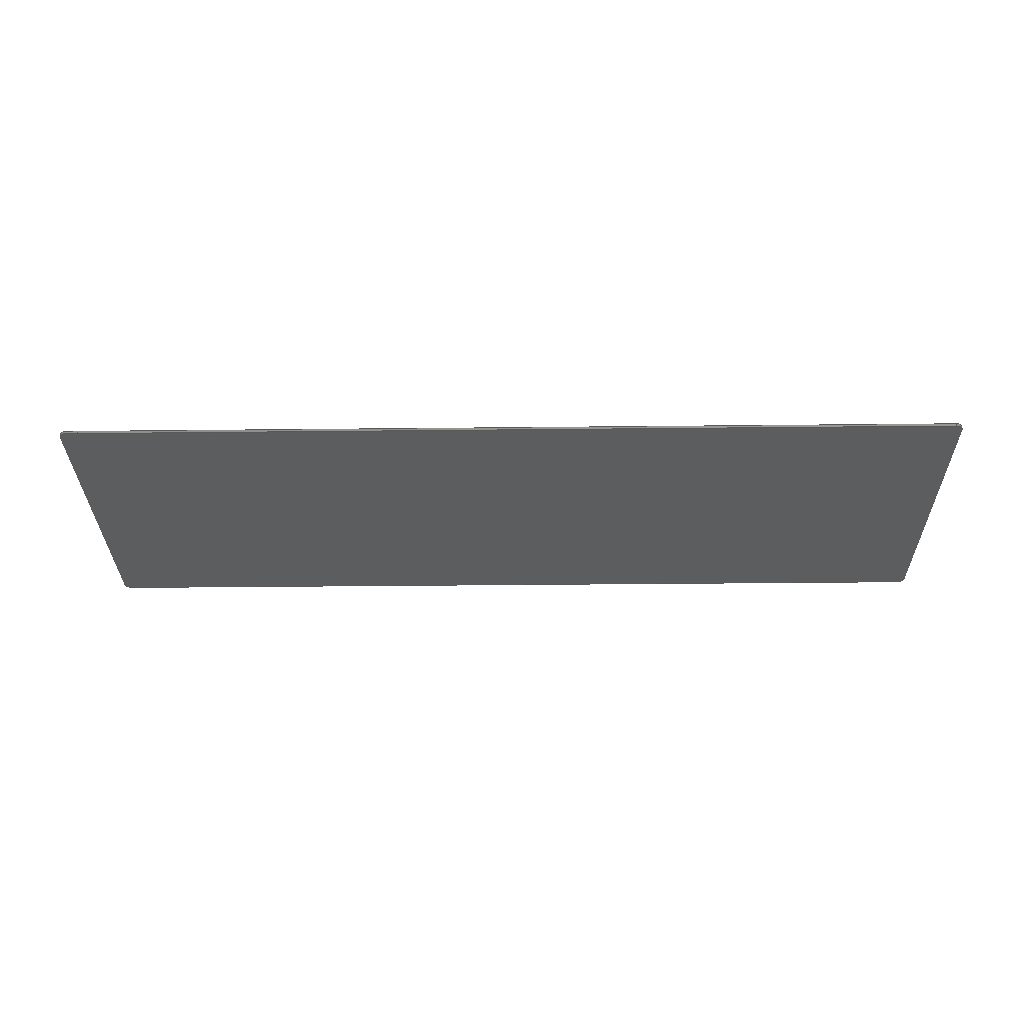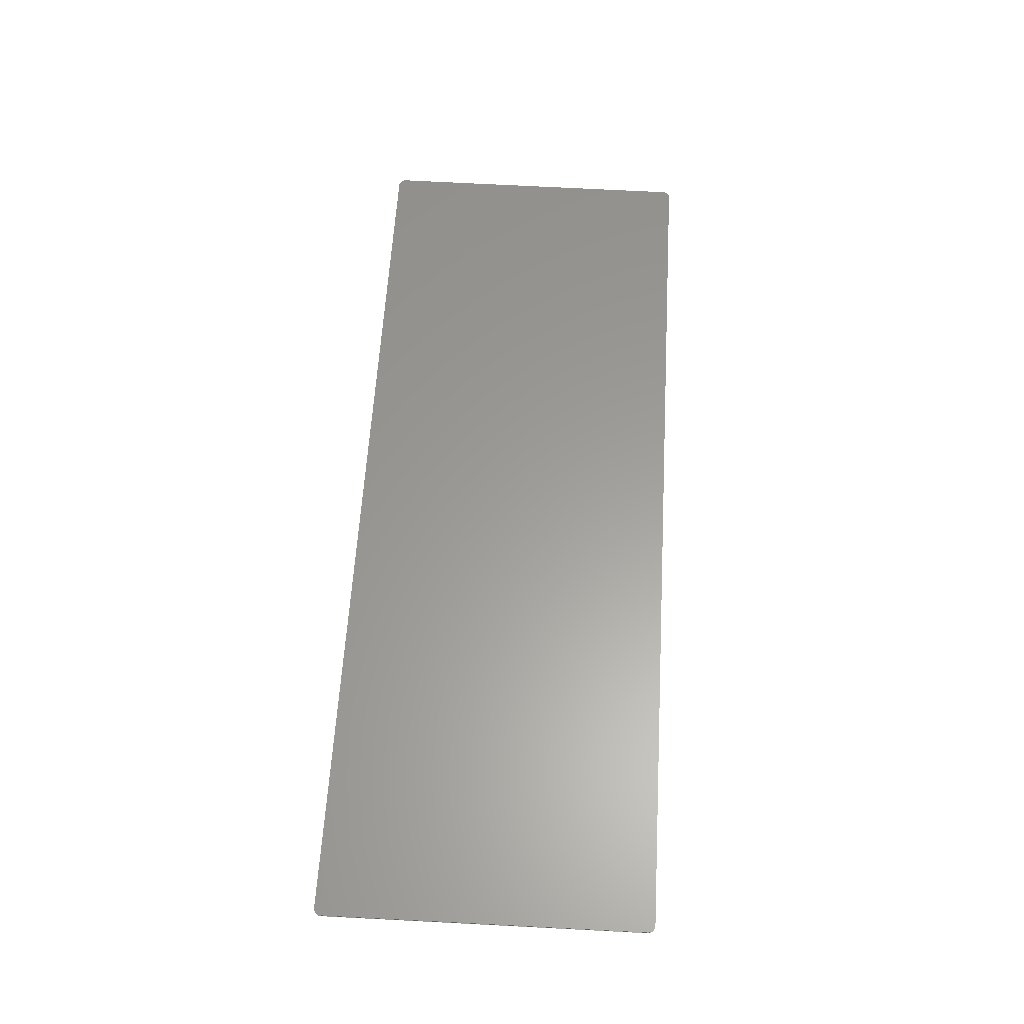
<metadata>
{"format":"step","ext":"step","renderer":"f3d","projection":"perspective","resolution":1024,"background":"white","views":[{"elev":-30.8,"azim":0.9,"up":"+Z"},{"elev":60.5,"azim":93.4,"up":"+Z"}]}
</metadata>
<code>
ISO-10303-21;
DATA;
#1=MECHANICAL_DESIGN_GEOMETRIC_PRESENTATION_REPRESENTATION('',(#4),#380);
#2=SHAPE_REPRESENTATION_RELATIONSHIP('SRR','None',#387,#3);
#3=ADVANCED_BREP_SHAPE_REPRESENTATION('',(#5),#379);
#4=STYLED_ITEM('',(#396),#5);
#5=MANIFOLD_SOLID_BREP('Body3',#216);
#6=CIRCLE('',#232,2.484);
#7=CIRCLE('',#233,2.484);
#8=CIRCLE('',#236,2.5);
#9=CIRCLE('',#237,2.5);
#10=CIRCLE('',#240,2.5);
#11=CIRCLE('',#241,2.5);
#12=CIRCLE('',#245,2.5);
#13=CIRCLE('',#246,2.5);
#14=CYLINDRICAL_SURFACE('',#231,2.484);
#15=CYLINDRICAL_SURFACE('',#235,2.5);
#16=CYLINDRICAL_SURFACE('',#239,2.5);
#17=CYLINDRICAL_SURFACE('',#244,2.5);
#18=FACE_OUTER_BOUND('',#30,.T.);
#19=FACE_OUTER_BOUND('',#31,.T.);
#20=FACE_OUTER_BOUND('',#32,.T.);
#21=FACE_OUTER_BOUND('',#33,.T.);
#22=FACE_OUTER_BOUND('',#34,.T.);
#23=FACE_OUTER_BOUND('',#35,.T.);
#24=FACE_OUTER_BOUND('',#36,.T.);
#25=FACE_OUTER_BOUND('',#37,.T.);
#26=FACE_OUTER_BOUND('',#38,.T.);
#27=FACE_OUTER_BOUND('',#39,.T.);
#28=FACE_OUTER_BOUND('',#40,.T.);
#29=FACE_OUTER_BOUND('',#41,.T.);
#30=EDGE_LOOP('',(#136,#137,#138,#139));
#31=EDGE_LOOP('',(#140,#141,#142,#143));
#32=EDGE_LOOP('',(#144,#145,#146,#147));
#33=EDGE_LOOP('',(#148,#149,#150,#151));
#34=EDGE_LOOP('',(#152,#153,#154,#155));
#35=EDGE_LOOP('',(#156,#157,#158,#159));
#36=EDGE_LOOP('',(#160,#161,#162,#163));
#37=EDGE_LOOP('',(#164,#165,#166,#167));
#38=EDGE_LOOP('',(#168,#169,#170,#171));
#39=EDGE_LOOP('',(#172,#173,#174,#175));
#40=EDGE_LOOP('',(#176,#177,#178,#179,#180,#181,#182,#183,#184,#185));
#41=EDGE_LOOP('',(#186,#187,#188,#189,#190,#191,#192,#193,#194,#195));
#42=LINE('',#318,#64);
#43=LINE('',#320,#65);
#44=LINE('',#322,#66);
#45=LINE('',#323,#67);
#46=LINE('',#329,#68);
#47=LINE('',#332,#69);
#48=LINE('',#334,#70);
#49=LINE('',#335,#71);
#50=LINE('',#341,#72);
#51=LINE('',#344,#73);
#52=LINE('',#346,#74);
#53=LINE('',#347,#75);
#54=LINE('',#353,#76);
#55=LINE('',#356,#77);
#56=LINE('',#358,#78);
#57=LINE('',#359,#79);
#58=LINE('',#362,#80);
#59=LINE('',#364,#81);
#60=LINE('',#365,#82);
#61=LINE('',#371,#83);
#62=LINE('',#373,#84);
#63=LINE('',#374,#85);
#64=VECTOR('',#254,10);
#65=VECTOR('',#255,10);
#66=VECTOR('',#256,10);
#67=VECTOR('',#257,10);
#68=VECTOR('',#264,10);
#69=VECTOR('',#267,10);
#70=VECTOR('',#268,10);
#71=VECTOR('',#269,10);
#72=VECTOR('',#276,10);
#73=VECTOR('',#279,10);
#74=VECTOR('',#280,10);
#75=VECTOR('',#281,10);
#76=VECTOR('',#288,10);
#77=VECTOR('',#291,10);
#78=VECTOR('',#292,10);
#79=VECTOR('',#293,10);
#80=VECTOR('',#296,10);
#81=VECTOR('',#297,10);
#82=VECTOR('',#298,10);
#83=VECTOR('',#305,10);
#84=VECTOR('',#308,10);
#85=VECTOR('',#309,10);
#86=VERTEX_POINT('',#316);
#87=VERTEX_POINT('',#317);
#88=VERTEX_POINT('',#319);
#89=VERTEX_POINT('',#321);
#90=VERTEX_POINT('',#325);
#91=VERTEX_POINT('',#327);
#92=VERTEX_POINT('',#331);
#93=VERTEX_POINT('',#333);
#94=VERTEX_POINT('',#337);
#95=VERTEX_POINT('',#339);
#96=VERTEX_POINT('',#343);
#97=VERTEX_POINT('',#345);
#98=VERTEX_POINT('',#349);
#99=VERTEX_POINT('',#351);
#100=VERTEX_POINT('',#355);
#101=VERTEX_POINT('',#357);
#102=VERTEX_POINT('',#361);
#103=VERTEX_POINT('',#363);
#104=VERTEX_POINT('',#367);
#105=VERTEX_POINT('',#369);
#106=EDGE_CURVE('',#86,#87,#42,.T.);
#107=EDGE_CURVE('',#86,#88,#43,.T.);
#108=EDGE_CURVE('',#89,#88,#44,.T.);
#109=EDGE_CURVE('',#87,#89,#45,.T.);
#110=EDGE_CURVE('',#87,#90,#6,.T.);
#111=EDGE_CURVE('',#91,#89,#7,.T.);
#112=EDGE_CURVE('',#90,#91,#46,.T.);
#113=EDGE_CURVE('',#90,#92,#47,.T.);
#114=EDGE_CURVE('',#93,#91,#48,.T.);
#115=EDGE_CURVE('',#92,#93,#49,.T.);
#116=EDGE_CURVE('',#92,#94,#8,.T.);
#117=EDGE_CURVE('',#95,#93,#9,.T.);
#118=EDGE_CURVE('',#94,#95,#50,.T.);
#119=EDGE_CURVE('',#94,#96,#51,.T.);
#120=EDGE_CURVE('',#97,#95,#52,.T.);
#121=EDGE_CURVE('',#96,#97,#53,.T.);
#122=EDGE_CURVE('',#96,#98,#10,.T.);
#123=EDGE_CURVE('',#99,#97,#11,.T.);
#124=EDGE_CURVE('',#98,#99,#54,.T.);
#125=EDGE_CURVE('',#98,#100,#55,.T.);
#126=EDGE_CURVE('',#101,#99,#56,.T.);
#127=EDGE_CURVE('',#100,#101,#57,.T.);
#128=EDGE_CURVE('',#100,#102,#58,.T.);
#129=EDGE_CURVE('',#103,#101,#59,.T.);
#130=EDGE_CURVE('',#102,#103,#60,.T.);
#131=EDGE_CURVE('',#102,#104,#12,.T.);
#132=EDGE_CURVE('',#105,#103,#13,.T.);
#133=EDGE_CURVE('',#104,#105,#61,.T.);
#134=EDGE_CURVE('',#104,#86,#62,.T.);
#135=EDGE_CURVE('',#88,#105,#63,.T.);
#136=ORIENTED_EDGE('',*,*,#106,.F.);
#137=ORIENTED_EDGE('',*,*,#107,.T.);
#138=ORIENTED_EDGE('',*,*,#108,.F.);
#139=ORIENTED_EDGE('',*,*,#109,.F.);
#140=ORIENTED_EDGE('',*,*,#110,.F.);
#141=ORIENTED_EDGE('',*,*,#109,.T.);
#142=ORIENTED_EDGE('',*,*,#111,.F.);
#143=ORIENTED_EDGE('',*,*,#112,.F.);
#144=ORIENTED_EDGE('',*,*,#113,.F.);
#145=ORIENTED_EDGE('',*,*,#112,.T.);
#146=ORIENTED_EDGE('',*,*,#114,.F.);
#147=ORIENTED_EDGE('',*,*,#115,.F.);
#148=ORIENTED_EDGE('',*,*,#116,.F.);
#149=ORIENTED_EDGE('',*,*,#115,.T.);
#150=ORIENTED_EDGE('',*,*,#117,.F.);
#151=ORIENTED_EDGE('',*,*,#118,.F.);
#152=ORIENTED_EDGE('',*,*,#119,.F.);
#153=ORIENTED_EDGE('',*,*,#118,.T.);
#154=ORIENTED_EDGE('',*,*,#120,.F.);
#155=ORIENTED_EDGE('',*,*,#121,.F.);
#156=ORIENTED_EDGE('',*,*,#122,.F.);
#157=ORIENTED_EDGE('',*,*,#121,.T.);
#158=ORIENTED_EDGE('',*,*,#123,.F.);
#159=ORIENTED_EDGE('',*,*,#124,.F.);
#160=ORIENTED_EDGE('',*,*,#125,.F.);
#161=ORIENTED_EDGE('',*,*,#124,.T.);
#162=ORIENTED_EDGE('',*,*,#126,.F.);
#163=ORIENTED_EDGE('',*,*,#127,.F.);
#164=ORIENTED_EDGE('',*,*,#128,.F.);
#165=ORIENTED_EDGE('',*,*,#127,.T.);
#166=ORIENTED_EDGE('',*,*,#129,.F.);
#167=ORIENTED_EDGE('',*,*,#130,.F.);
#168=ORIENTED_EDGE('',*,*,#131,.F.);
#169=ORIENTED_EDGE('',*,*,#130,.T.);
#170=ORIENTED_EDGE('',*,*,#132,.F.);
#171=ORIENTED_EDGE('',*,*,#133,.F.);
#172=ORIENTED_EDGE('',*,*,#134,.F.);
#173=ORIENTED_EDGE('',*,*,#133,.T.);
#174=ORIENTED_EDGE('',*,*,#135,.F.);
#175=ORIENTED_EDGE('',*,*,#107,.F.);
#176=ORIENTED_EDGE('',*,*,#134,.T.);
#177=ORIENTED_EDGE('',*,*,#106,.T.);
#178=ORIENTED_EDGE('',*,*,#110,.T.);
#179=ORIENTED_EDGE('',*,*,#113,.T.);
#180=ORIENTED_EDGE('',*,*,#116,.T.);
#181=ORIENTED_EDGE('',*,*,#119,.T.);
#182=ORIENTED_EDGE('',*,*,#122,.T.);
#183=ORIENTED_EDGE('',*,*,#125,.T.);
#184=ORIENTED_EDGE('',*,*,#128,.T.);
#185=ORIENTED_EDGE('',*,*,#131,.T.);
#186=ORIENTED_EDGE('',*,*,#135,.T.);
#187=ORIENTED_EDGE('',*,*,#132,.T.);
#188=ORIENTED_EDGE('',*,*,#129,.T.);
#189=ORIENTED_EDGE('',*,*,#126,.T.);
#190=ORIENTED_EDGE('',*,*,#123,.T.);
#191=ORIENTED_EDGE('',*,*,#120,.T.);
#192=ORIENTED_EDGE('',*,*,#117,.T.);
#193=ORIENTED_EDGE('',*,*,#114,.T.);
#194=ORIENTED_EDGE('',*,*,#111,.T.);
#195=ORIENTED_EDGE('',*,*,#108,.T.);
#196=PLANE('',#230);
#197=PLANE('',#234);
#198=PLANE('',#238);
#199=PLANE('',#242);
#200=PLANE('',#243);
#201=PLANE('',#247);
#202=PLANE('',#248);
#203=PLANE('',#249);
#204=ADVANCED_FACE('',(#18),#196,.T.);
#205=ADVANCED_FACE('',(#19),#14,.T.);
#206=ADVANCED_FACE('',(#20),#197,.T.);
#207=ADVANCED_FACE('',(#21),#15,.T.);
#208=ADVANCED_FACE('',(#22),#198,.T.);
#209=ADVANCED_FACE('',(#23),#16,.T.);
#210=ADVANCED_FACE('',(#24),#199,.T.);
#211=ADVANCED_FACE('',(#25),#200,.T.);
#212=ADVANCED_FACE('',(#26),#17,.T.);
#213=ADVANCED_FACE('',(#27),#201,.T.);
#214=ADVANCED_FACE('',(#28),#202,.T.);
#215=ADVANCED_FACE('',(#29),#203,.F.);
#216=CLOSED_SHELL('',(#204,#205,#206,#207,#208,#209,#210,#211,#212,#213,
#214,#215));
#217=DERIVED_UNIT_ELEMENT(#219,1);
#218=DERIVED_UNIT_ELEMENT(#382,-3);
#219=(
MASS_UNIT()
NAMED_UNIT(*)
SI_UNIT(.KILO.,.GRAM.)
);
#220=DERIVED_UNIT((#217,#218));
#221=MEASURE_REPRESENTATION_ITEM('density measure',
POSITIVE_RATIO_MEASURE(7850),#220);
#222=PROPERTY_DEFINITION_REPRESENTATION(#227,#224);
#223=PROPERTY_DEFINITION_REPRESENTATION(#228,#225);
#224=REPRESENTATION('material name',(#226),#379);
#225=REPRESENTATION('density',(#221),#379);
#226=DESCRIPTIVE_REPRESENTATION_ITEM('Steel','Steel');
#227=PROPERTY_DEFINITION('material property','material name',#389);
#228=PROPERTY_DEFINITION('material property','density of part',#389);
#229=AXIS2_PLACEMENT_3D('',#314,#250,#251);
#230=AXIS2_PLACEMENT_3D('',#315,#252,#253);
#231=AXIS2_PLACEMENT_3D('',#324,#258,#259);
#232=AXIS2_PLACEMENT_3D('',#326,#260,#261);
#233=AXIS2_PLACEMENT_3D('',#328,#262,#263);
#234=AXIS2_PLACEMENT_3D('',#330,#265,#266);
#235=AXIS2_PLACEMENT_3D('',#336,#270,#271);
#236=AXIS2_PLACEMENT_3D('',#338,#272,#273);
#237=AXIS2_PLACEMENT_3D('',#340,#274,#275);
#238=AXIS2_PLACEMENT_3D('',#342,#277,#278);
#239=AXIS2_PLACEMENT_3D('',#348,#282,#283);
#240=AXIS2_PLACEMENT_3D('',#350,#284,#285);
#241=AXIS2_PLACEMENT_3D('',#352,#286,#287);
#242=AXIS2_PLACEMENT_3D('',#354,#289,#290);
#243=AXIS2_PLACEMENT_3D('',#360,#294,#295);
#244=AXIS2_PLACEMENT_3D('',#366,#299,#300);
#245=AXIS2_PLACEMENT_3D('',#368,#301,#302);
#246=AXIS2_PLACEMENT_3D('',#370,#303,#304);
#247=AXIS2_PLACEMENT_3D('',#372,#306,#307);
#248=AXIS2_PLACEMENT_3D('',#375,#310,#311);
#249=AXIS2_PLACEMENT_3D('',#376,#312,#313);
#250=DIRECTION('axis',(0,0,1));
#251=DIRECTION('refdir',(1,0,0));
#252=DIRECTION('center_axis',(1.599e-16,-1,0));
#253=DIRECTION('ref_axis',(-1,-1.599e-16,0));
#254=DIRECTION('',(1,1.599e-16,0));
#255=DIRECTION('',(0,0,-1));
#256=DIRECTION('',(-1,-1.599e-16,0));
#257=DIRECTION('',(0,0,-1));
#258=DIRECTION('center_axis',(0,0,-1));
#259=DIRECTION('ref_axis',(-0.006312,-1,0));
#260=DIRECTION('center_axis',(0,0,1));
#261=DIRECTION('ref_axis',(-0.006312,-1,0));
#262=DIRECTION('center_axis',(0,0,-1));
#263=DIRECTION('ref_axis',(-0.006312,-1,0));
#264=DIRECTION('',(0,0,-1));
#265=DIRECTION('center_axis',(1,0.006312,0));
#266=DIRECTION('ref_axis',(0.006312,-1,0));
#267=DIRECTION('',(-0.006312,1,0));
#268=DIRECTION('',(0.006312,-1,0));
#269=DIRECTION('',(0,0,-1));
#270=DIRECTION('center_axis',(0,0,-1));
#271=DIRECTION('ref_axis',(1,0,0));
#272=DIRECTION('center_axis',(0,0,1));
#273=DIRECTION('ref_axis',(1,0,0));
#274=DIRECTION('center_axis',(0,0,-1));
#275=DIRECTION('ref_axis',(1,0,0));
#276=DIRECTION('',(0,0,-1));
#277=DIRECTION('center_axis',(2.04e-16,1,0));
#278=DIRECTION('ref_axis',(1,-2.04e-16,0));
#279=DIRECTION('',(-1,2.04e-16,0));
#280=DIRECTION('',(1,-2.04e-16,0));
#281=DIRECTION('',(0,0,-1));
#282=DIRECTION('center_axis',(0,0,-1));
#283=DIRECTION('ref_axis',(0,1,0));
#284=DIRECTION('center_axis',(0,0,1));
#285=DIRECTION('ref_axis',(0,1,0));
#286=DIRECTION('center_axis',(0,0,-1));
#287=DIRECTION('ref_axis',(0,1,0));
#288=DIRECTION('',(0,0,-1));
#289=DIRECTION('center_axis',(-1,0,0));
#290=DIRECTION('ref_axis',(0,1,0));
#291=DIRECTION('',(0,-1,0));
#292=DIRECTION('',(0,1,0));
#293=DIRECTION('',(0,0,-1));
#294=DIRECTION('center_axis',(-1,0.0008704,0));
#295=DIRECTION('ref_axis',(0.0008704,1,0));
#296=DIRECTION('',(-0.0008704,-1,0));
#297=DIRECTION('',(0.0008704,1,0));
#298=DIRECTION('',(0,0,-1));
#299=DIRECTION('center_axis',(0,0,-1));
#300=DIRECTION('ref_axis',(-1,0.0008704,0));
#301=DIRECTION('center_axis',(0,0,1));
#302=DIRECTION('ref_axis',(-1,0.0008704,0));
#303=DIRECTION('center_axis',(0,0,-1));
#304=DIRECTION('ref_axis',(-1,0.0008704,0));
#305=DIRECTION('',(0,0,-1));
#306=DIRECTION('center_axis',(-0.0008704,-1,
0));
#307=DIRECTION('ref_axis',(-1,0.0008704,0));
#308=DIRECTION('',(1,-0.0008704,0));
#309=DIRECTION('',(-1,0.0008704,0));
#310=DIRECTION('center_axis',(0,0,1));
#311=DIRECTION('ref_axis',(1,0,0));
#312=DIRECTION('center_axis',(0,0,1));
#313=DIRECTION('ref_axis',(1,0,0));
#314=CARTESIAN_POINT('',(0,0,0));
#315=CARTESIAN_POINT('Origin',(302,-117.8,-2.22e-15));
#316=CARTESIAN_POINT('',(-31.34,-117.8,-2.22e-15));
#317=CARTESIAN_POINT('',(302,-117.8,-2.22e-15));
#318=CARTESIAN_POINT('',(-31.34,-117.8,-2.22e-15));
#319=CARTESIAN_POINT('',(-31.34,-117.8,-1));
#320=CARTESIAN_POINT('',(-31.34,-117.8,-2.22e-15));
#321=CARTESIAN_POINT('',(302,-117.8,-1));
#322=CARTESIAN_POINT('',(-31.34,-117.8,-1));
#323=CARTESIAN_POINT('',(302,-117.8,-2.22e-15));
#324=CARTESIAN_POINT('Origin',(302,-115.3,-2.22e-15));
#325=CARTESIAN_POINT('',(304.5,-115.3,-2.22e-15));
#326=CARTESIAN_POINT('Origin',(302,-115.3,-2.22e-15));
#327=CARTESIAN_POINT('',(304.5,-115.3,-1));
#328=CARTESIAN_POINT('Origin',(302,-115.3,-1));
#329=CARTESIAN_POINT('',(304.5,-115.3,-2.22e-15));
#330=CARTESIAN_POINT('Origin',(303.8,3,-2.22e-15));
#331=CARTESIAN_POINT('',(303.8,3,-2.22e-15));
#332=CARTESIAN_POINT('',(304.5,-115.3,-2.22e-15));
#333=CARTESIAN_POINT('',(303.8,3,-1));
#334=CARTESIAN_POINT('',(304.5,-115.3,-1));
#335=CARTESIAN_POINT('',(303.8,3,-2.22e-15));
#336=CARTESIAN_POINT('Origin',(301.3,3,-2.22e-15));
#337=CARTESIAN_POINT('',(301.3,5.5,-2.22e-15));
#338=CARTESIAN_POINT('Origin',(301.3,3,-2.22e-15));
#339=CARTESIAN_POINT('',(301.3,5.5,-1));
#340=CARTESIAN_POINT('Origin',(301.3,3,-1));
#341=CARTESIAN_POINT('',(301.3,5.5,-2.22e-15));
#342=CARTESIAN_POINT('Origin',(-36.1,5.5,-2.22e-15));
#343=CARTESIAN_POINT('',(-36.1,5.5,-2.22e-15));
#344=CARTESIAN_POINT('',(301.3,5.5,-2.22e-15));
#345=CARTESIAN_POINT('',(-36.1,5.5,-1));
#346=CARTESIAN_POINT('',(301.3,5.5,-1));
#347=CARTESIAN_POINT('',(-36.1,5.5,-2.22e-15));
#348=CARTESIAN_POINT('Origin',(-36.1,3,-2.22e-15));
#349=CARTESIAN_POINT('',(-38.6,3,-2.22e-15));
#350=CARTESIAN_POINT('Origin',(-36.1,3,-2.22e-15));
#351=CARTESIAN_POINT('',(-38.6,3,-1));
#352=CARTESIAN_POINT('Origin',(-36.1,3,-1));
#353=CARTESIAN_POINT('',(-38.6,3,-2.22e-15));
#354=CARTESIAN_POINT('Origin',(-38.6,-94.25,-2.22e-15));
#355=CARTESIAN_POINT('',(-38.6,-94.25,-2.22e-15));
#356=CARTESIAN_POINT('',(-38.6,3,-2.22e-15));
#357=CARTESIAN_POINT('',(-38.6,-94.25,-1));
#358=CARTESIAN_POINT('',(-38.6,3,-1));
#359=CARTESIAN_POINT('',(-38.6,-94.25,-2.22e-15));
#360=CARTESIAN_POINT('Origin',(-38.62,-115.3,-2.22e-15));
#361=CARTESIAN_POINT('',(-38.62,-115.3,-2.22e-15));
#362=CARTESIAN_POINT('',(-38.6,-94.25,-2.22e-15));
#363=CARTESIAN_POINT('',(-38.62,-115.3,-1));
#364=CARTESIAN_POINT('',(-38.6,-94.25,-1));
#365=CARTESIAN_POINT('',(-38.62,-115.3,-2.22e-15));
#366=CARTESIAN_POINT('Origin',(-36.12,-115.3,-2.22e-15));
#367=CARTESIAN_POINT('',(-36.12,-117.8,-2.22e-15));
#368=CARTESIAN_POINT('Origin',(-36.12,-115.3,-2.22e-15));
#369=CARTESIAN_POINT('',(-36.12,-117.8,-1));
#370=CARTESIAN_POINT('Origin',(-36.12,-115.3,-1));
#371=CARTESIAN_POINT('',(-36.12,-117.8,-2.22e-15));
#372=CARTESIAN_POINT('Origin',(-31.34,-117.8,-2.22e-15));
#373=CARTESIAN_POINT('',(-36.12,-117.8,-2.22e-15));
#374=CARTESIAN_POINT('',(-36.12,-117.8,-1));
#375=CARTESIAN_POINT('Origin',(133,-56.15,0));
#376=CARTESIAN_POINT('Origin',(133,-56.15,-1));
#377=UNCERTAINTY_MEASURE_WITH_UNIT(LENGTH_MEASURE(0.01),#381,
'DISTANCE_ACCURACY_VALUE',
'Maximum model space distance between geometric entities at asserted c
onnectivities');
#378=UNCERTAINTY_MEASURE_WITH_UNIT(LENGTH_MEASURE(0.01),#381,
'DISTANCE_ACCURACY_VALUE',
'Maximum model space distance between geometric entities at asserted c
onnectivities');
#379=(
GEOMETRIC_REPRESENTATION_CONTEXT(3)
GLOBAL_UNCERTAINTY_ASSIGNED_CONTEXT((#377))
GLOBAL_UNIT_ASSIGNED_CONTEXT((#381,#383,#384))
REPRESENTATION_CONTEXT('','3D')
);
#380=(
GEOMETRIC_REPRESENTATION_CONTEXT(3)
GLOBAL_UNCERTAINTY_ASSIGNED_CONTEXT((#378))
GLOBAL_UNIT_ASSIGNED_CONTEXT((#381,#383,#384))
REPRESENTATION_CONTEXT('','3D')
);
#381=(
LENGTH_UNIT()
NAMED_UNIT(*)
SI_UNIT(.MILLI.,.METRE.)
);
#382=(
LENGTH_UNIT()
NAMED_UNIT(*)
SI_UNIT($,.METRE.)
);
#383=(
NAMED_UNIT(*)
PLANE_ANGLE_UNIT()
SI_UNIT($,.RADIAN.)
);
#384=(
NAMED_UNIT(*)
SI_UNIT($,.STERADIAN.)
SOLID_ANGLE_UNIT()
);
#385=SHAPE_DEFINITION_REPRESENTATION(#386,#387);
#386=PRODUCT_DEFINITION_SHAPE('',$,#389);
#387=SHAPE_REPRESENTATION('',(#229),#379);
#388=PRODUCT_DEFINITION_CONTEXT('part definition',#393,'design');
#389=PRODUCT_DEFINITION('New Bottom Plate','New Bottom Plate v3',#390,#388);
#390=PRODUCT_DEFINITION_FORMATION('',$,#395);
#391=PRODUCT_RELATED_PRODUCT_CATEGORY('New Bottom Plate v3',
'New Bottom Plate v3',(#395));
#392=APPLICATION_PROTOCOL_DEFINITION('international standard',
'ap242_managed_model_based_3d_engineering',2011,#393);
#393=APPLICATION_CONTEXT('Managed model based 3d engineering');
#394=PRODUCT_CONTEXT('part definition',#393,'mechanical');
#395=PRODUCT('New Bottom Plate','New Bottom Plate v3',$,(#394));
#396=PRESENTATION_STYLE_ASSIGNMENT((#397));
#397=SURFACE_STYLE_USAGE(.BOTH.,#398);
#398=SURFACE_SIDE_STYLE('',(#399));
#399=SURFACE_STYLE_FILL_AREA(#400);
#400=FILL_AREA_STYLE('Steel - Satin',(#401));
#401=FILL_AREA_STYLE_COLOUR('Steel - Satin',#402);
#402=COLOUR_RGB('Steel - Satin',0.6275,0.6275,0.6275);
ENDSEC;
END-ISO-10303-21;

</code>
